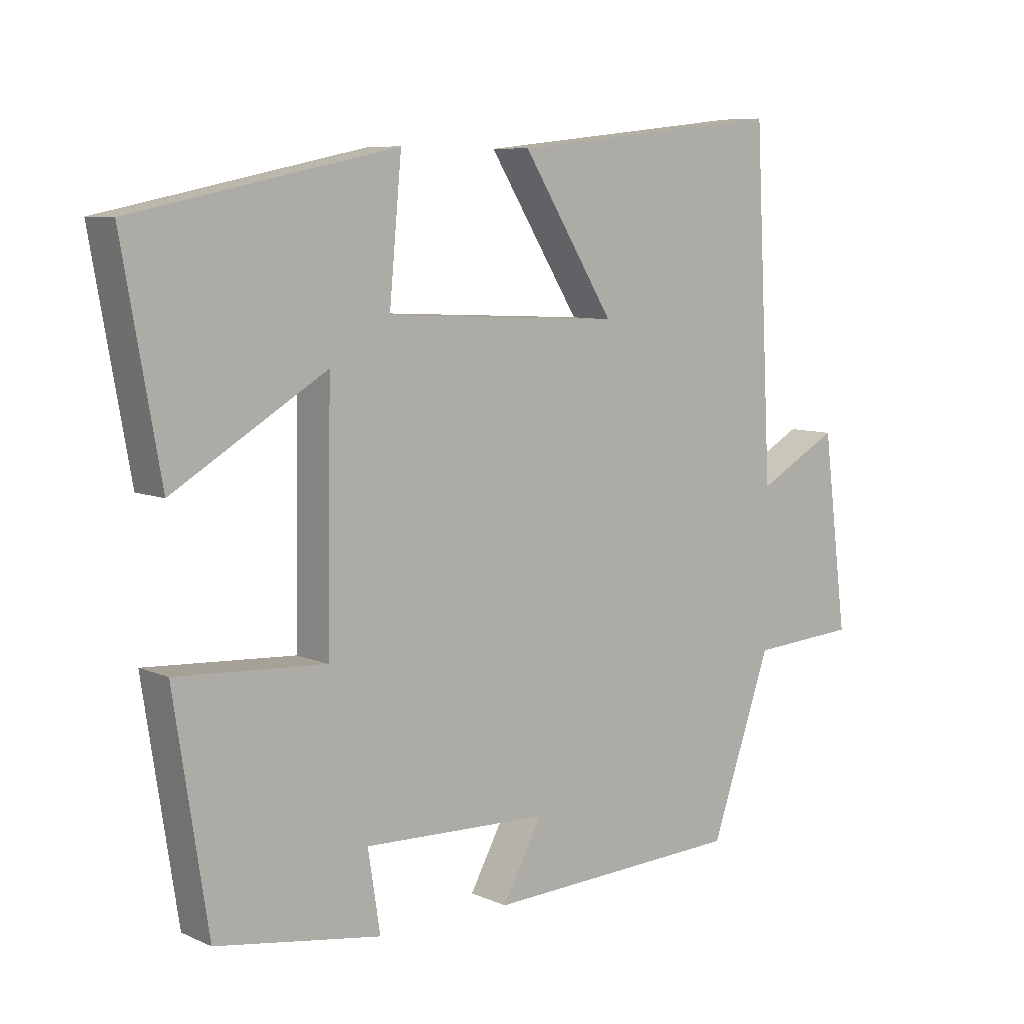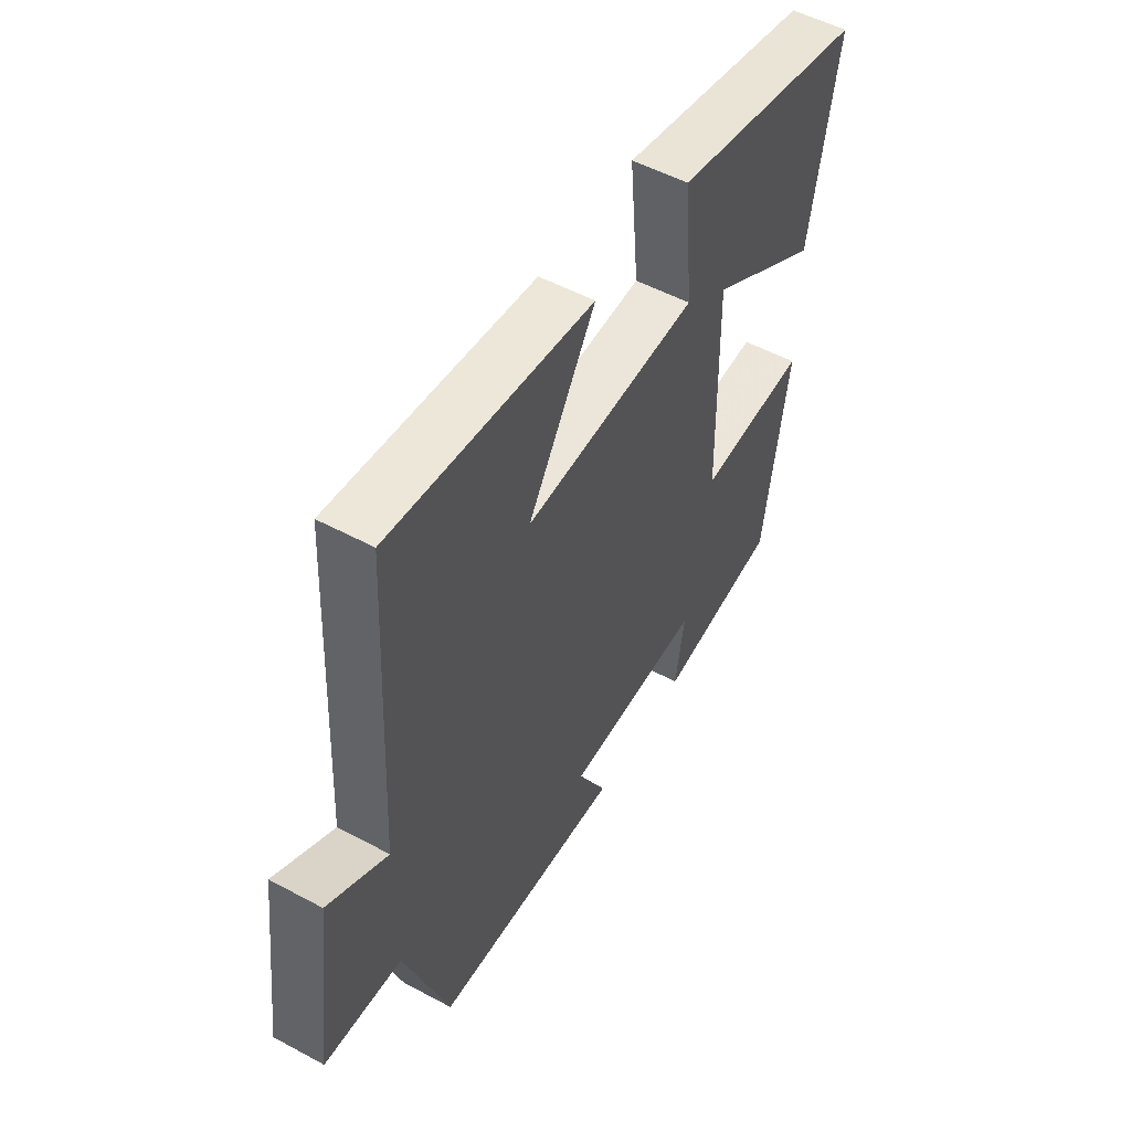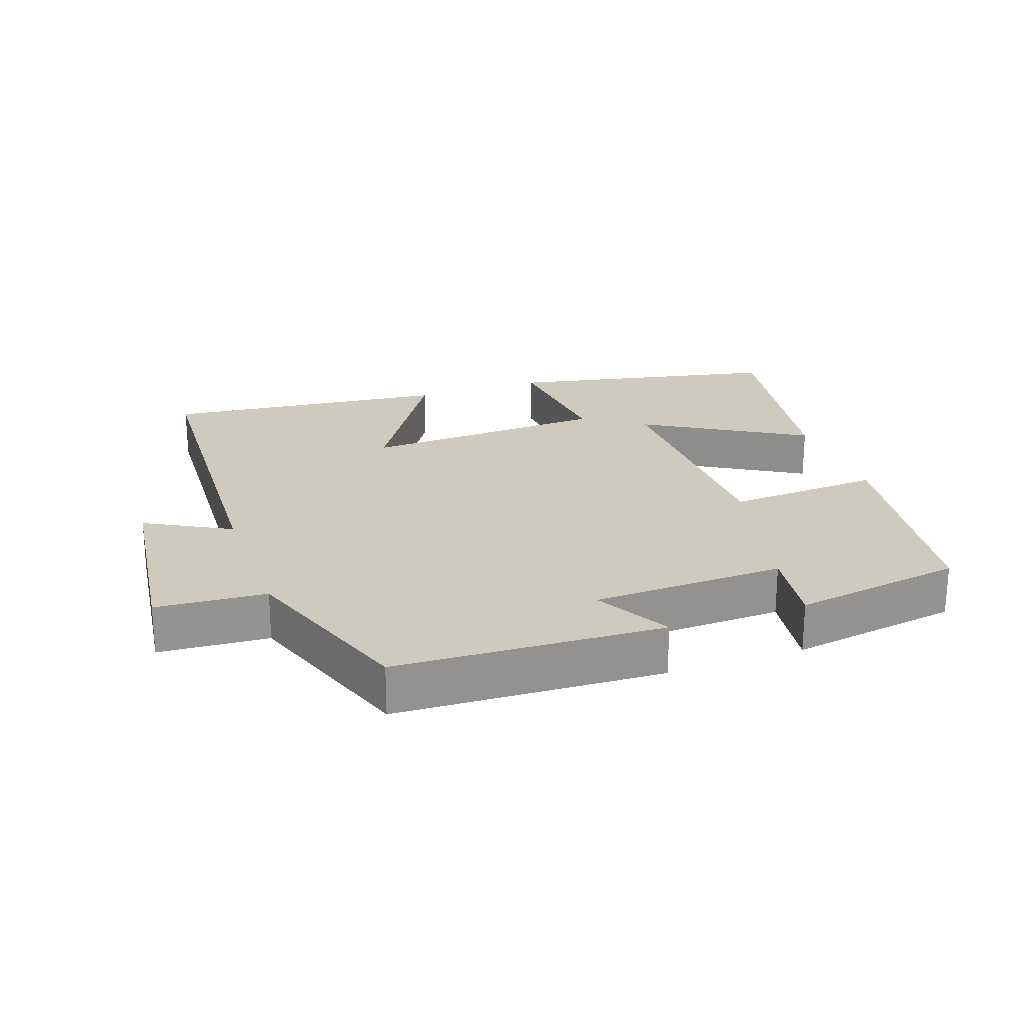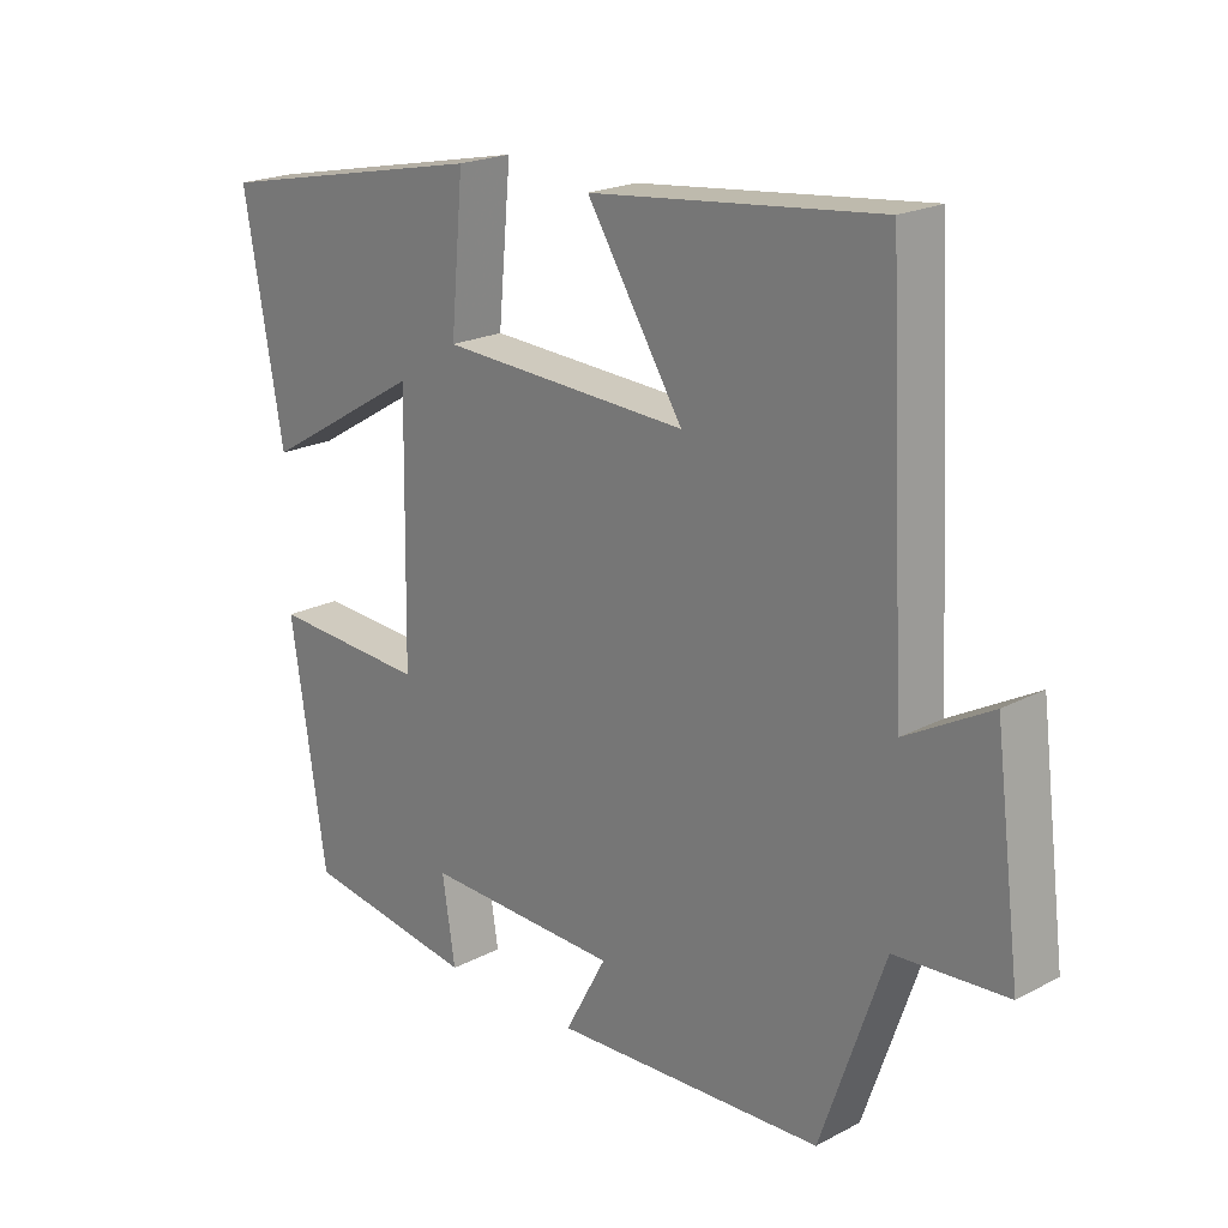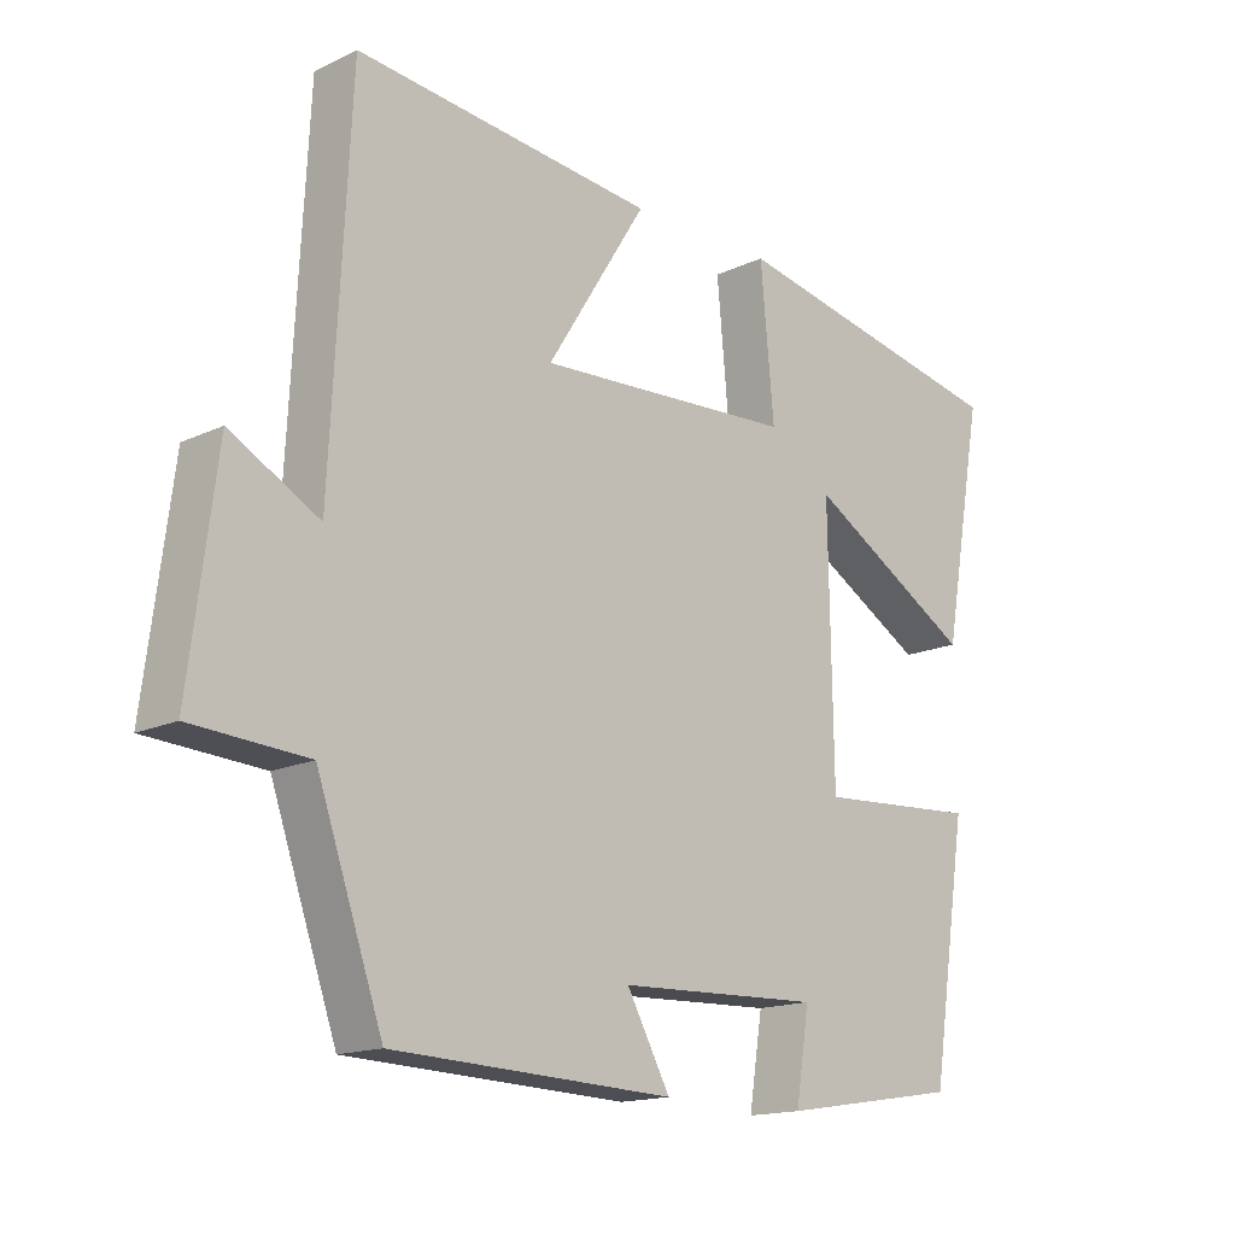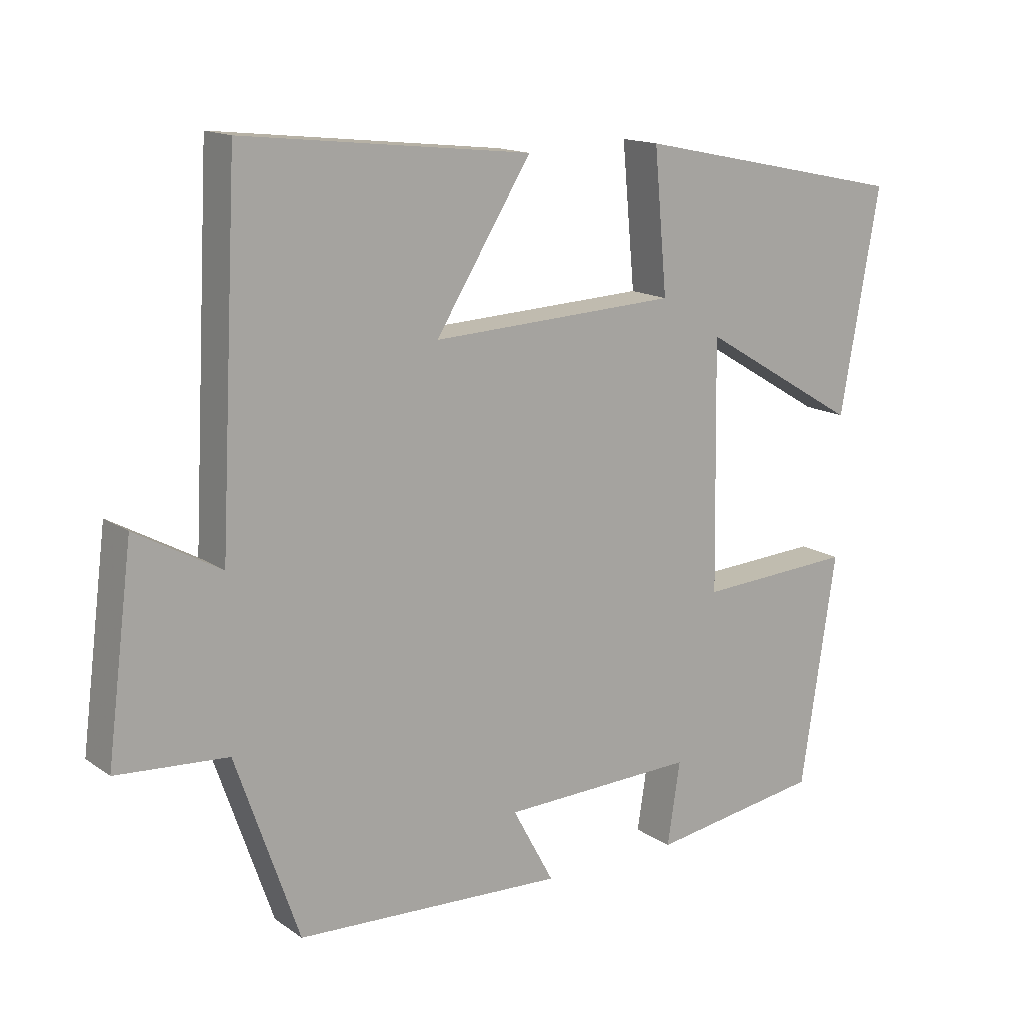
<metadata>
{"format":"obj","ext":"obj","renderer":"f3d","projection":"perspective","resolution":1024,"background":"white","views":[{"elev":7.8,"azim":-39.6,"up":"+Z"},{"elev":52.4,"azim":120.1,"up":"+Z"},{"elev":23.2,"azim":160.5,"up":"+Y"},{"elev":20.8,"azim":46.7,"up":"+Z"},{"elev":-15.6,"azim":134.7,"up":"+Z"},{"elev":14.8,"azim":145.1,"up":"+Z"}]}
</metadata>
<code>
v 0.473 0.07 0.546
v 0.5 0.07 0.025
v 0.625 0.07 0.094
v 0.663 0.07 -0.204
v 0.5 0.07 -0.215
v 0.407 0.07 -0.483
v 0.011 0.07 -0.5
v 0.072 0.07 -0.388
v -0.214 0.07 -0.378
v -0.195 0.07 -0.5
v -0.448 0.07 -0.46
v -0.5 0.07 -0.121
v -0.271 0.07 -0.135
v -0.265 0.07 0.231
v -0.5 0.07 0.091
v -0.558 0.07 0.416
v -0.154 0.07 0.5
v -0.173 0.07 0.293
v 0.191 0.07 0.275
v 0.05 0.07 0.5
v 0.473 0 0.546
v 0.5 0 0.025
v 0.625 0 0.094
v 0.663 0 -0.204
v 0.5 0 -0.215
v 0.407 0 -0.483
v 0.011 0 -0.5
v 0.072 0 -0.388
v -0.214 0 -0.378
v -0.195 0 -0.5
v -0.448 0 -0.46
v -0.5 0 -0.121
v -0.271 0 -0.135
v -0.265 0 0.231
v -0.5 0 0.091
v -0.558 0 0.416
v -0.154 0 0.5
v -0.173 0 0.293
v 0.191 0 0.275
v 0.05 0 0.5
f 19 20 1 2
f 18 19 2
f 16 17 18
f 15 16 18
f 14 15 18
f 13 14 18 2
f 11 12 13
f 10 11 13
f 9 10 13
f 8 9 13 2
f 7 8 2
f 6 7 2
f 5 6 2
f 2 3 4 5
f 22 21 40 39
f 22 39 38
f 38 37 36
f 38 36 35
f 38 35 34
f 22 38 34 33
f 33 32 31
f 33 31 30
f 33 30 29
f 22 33 29 28
f 22 28 27
f 22 27 26
f 22 26 25
f 25 24 23 22
f 1 21 22 2
f 2 22 23 3
f 3 23 24 4
f 4 24 25 5
f 5 25 26 6
f 6 26 27 7
f 7 27 28 8
f 8 28 29 9
f 9 29 30 10
f 10 30 31 11
f 11 31 32 12
f 12 32 33 13
f 13 33 34 14
f 14 34 35 15
f 15 35 36 16
f 16 36 37 17
f 17 37 38 18
f 18 38 39 19
f 19 39 40 20
f 20 40 21 1

</code>
